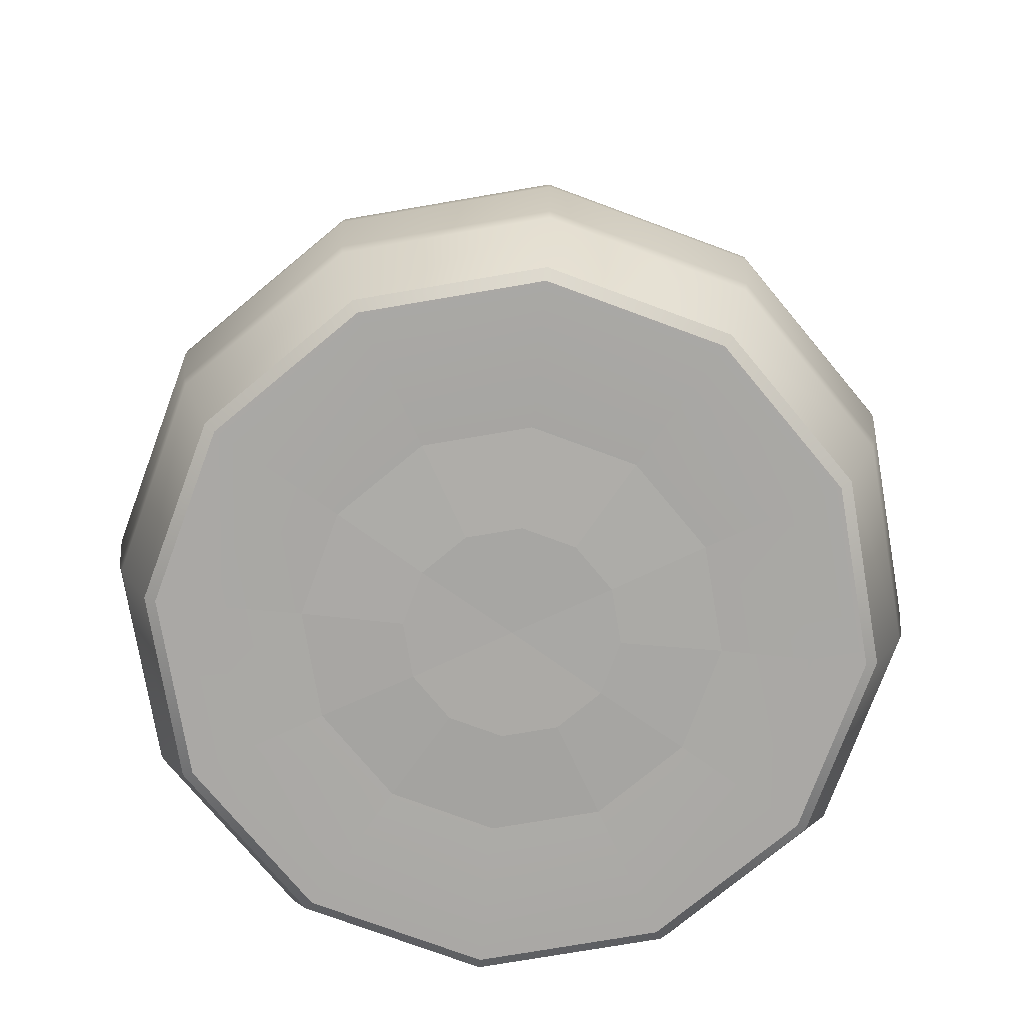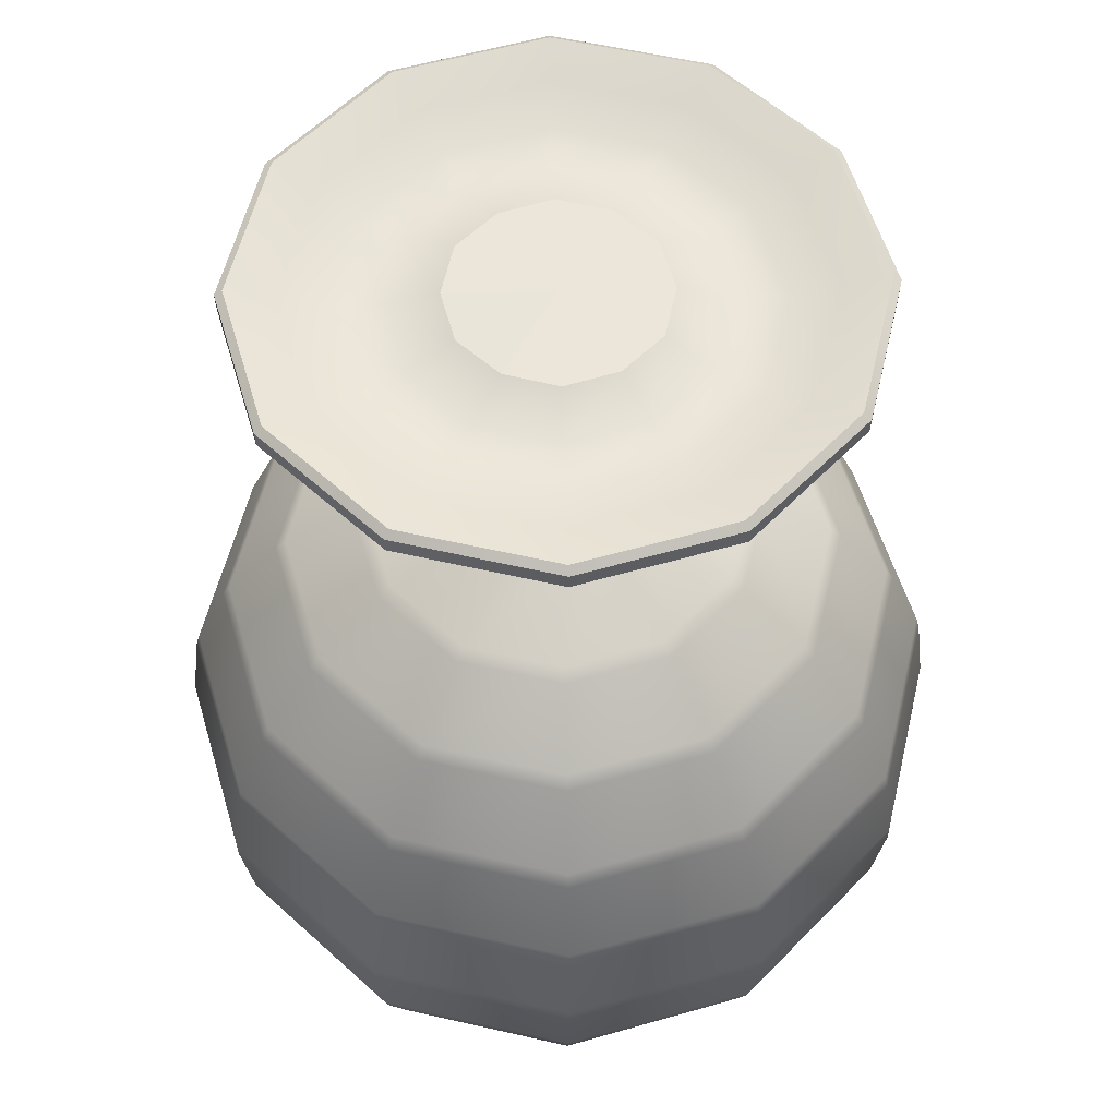
<metadata>
{"format":"obj","ext":"obj","renderer":"f3d","projection":"perspective","resolution":1024,"background":"white","views":[{"elev":-75.1,"azim":144.7,"up":"+Y"},{"elev":56.8,"azim":-91.6,"up":"+Y"}]}
</metadata>
<code>
g default
v 633.9 -50.45 -12.94
v 624.4 -50.45 -22.41
v 611.5 -50.45 -25.88
v 598.6 -50.45 -22.41
v 589.1 -50.45 -12.94
v 585.6 -50.45 0
v 589.1 -50.45 12.94
v 598.6 -50.45 22.41
v 611.5 -50.45 25.88
v 624.4 -50.45 22.41
v 633.9 -50.45 12.94
v 637.4 -50.45 0
v 654.8 -49.55 -25
v 636.5 -49.55 -43.3
v 611.5 -49.55 -50
v 586.5 -49.55 -43.3
v 568.2 -49.55 -25
v 561.5 -49.55 0
v 568.2 -49.55 25
v 586.5 -49.55 43.3
v 611.5 -49.55 50
v 636.5 -49.55 43.3
v 654.8 -49.55 25
v 661.5 -49.55 0
v 672.7 -50 -35.36
v 646.9 -50 -61.24
v 611.5 -50 -70.71
v 576.1 -50 -61.24
v 550.3 -50 -35.36
v 540.8 -50 0
v 550.3 -50 35.36
v 576.1 -50 61.24
v 611.5 -50 70.71
v 646.9 -50 61.24
v 672.7 -50 35.36
v 682.2 -50 0
v 633.9 96.59 -12.94
v 624.4 96.59 -22.41
v 611.5 96.59 -25.88
v 598.6 96.59 -22.41
v 589.1 96.59 -12.94
v 585.6 96.59 0
v 589.1 96.59 12.94
v 598.6 96.59 22.41
v 611.5 96.59 25.88
v 624.4 96.59 22.41
v 633.9 96.59 12.94
v 637.4 96.59 0
v 611.5 -50 0
v 633.7 107.7 -12.83
v 624.4 107.7 -22.38
v 611.5 107.7 -25.65
v 598.6 107.7 -22.38
v 589.3 107.7 -12.83
v 585.7 107.7 8e-06
v 589.3 107.7 12.83
v 598.6 107.7 22.38
v 611.5 107.7 25.65
v 624.4 107.7 22.38
v 633.7 107.7 12.83
v 637.3 107.7 -8e-06
v 633.9 120.3 -12.9
v 624.5 120.3 -22.53
v 611.5 120.3 -25.81
v 598.5 120.3 -22.53
v 589.1 120.3 -12.9
v 585.5 120.3 8e-06
v 589.1 120.3 12.9
v 598.5 120.3 22.53
v 611.5 120.3 25.81
v 624.5 120.3 22.53
v 633.9 120.3 12.9
v 637.5 120.3 -8e-06
v 634 132.8 -12.98
v 624.6 132.8 -22.69
v 611.5 132.8 -25.96
v 598.4 132.8 -22.69
v 589 132.8 -12.98
v 585.3 132.8 1.7e-05
v 589 132.8 12.98
v 598.4 132.8 22.69
v 611.5 132.8 25.96
v 624.6 132.8 22.69
v 634 132.8 12.98
v 637.7 132.8 -1.7e-05
v 634.1 145.3 -13.06
v 624.7 145.3 -22.84
v 611.5 145.3 -26.12
v 598.3 145.3 -22.84
v 588.9 145.3 -13.06
v 585.1 145.3 1.7e-05
v 588.9 145.3 13.06
v 598.3 145.3 22.84
v 611.5 145.3 26.12
v 624.7 145.3 22.84
v 634.1 145.3 13.06
v 637.9 145.3 -1.7e-05
v 634.3 157.9 -13.13
v 624.8 157.9 -22.99
v 611.5 157.9 -26.27
v 598.2 157.9 -22.99
v 588.8 157.9 -13.13
v 585 157.9 1.7e-05
v 588.8 157.9 13.13
v 598.2 157.9 22.99
v 611.5 157.9 26.27
v 624.8 157.9 22.99
v 634.3 157.9 13.13
v 638.1 157.9 -1.7e-05
v 634.3 157.9 -13.13
v 624.8 157.9 -22.99
v 611.5 157.9 -26.27
v 598.2 157.9 -22.99
v 588.8 157.9 -13.13
v 585 157.9 1.7e-05
v 588.8 157.9 13.13
v 598.2 157.9 22.99
v 611.5 157.9 26.27
v 624.8 157.9 22.99
v 634.3 157.9 13.13
v 638.1 157.9 -1.7e-05
v 634.4 170.4 -13.21
v 611.5 170.7 0
v 624.9 170.4 -23.14
v 611.5 170.4 -26.42
v 598.1 170.4 -23.14
v 588.6 170.4 -13.21
v 584.8 170.4 1.7e-05
v 588.6 170.4 13.21
v 598.1 170.4 23.14
v 611.5 170.4 26.42
v 624.9 170.4 23.14
v 634.4 170.4 13.21
v 638.2 170.4 -1.7e-05
v 684.7 -50 -42.27
v 687.2 -48.14 -43.69
v 653.8 -50 -73.21
v 655.2 -48.14 -75.67
v 611.5 -50 -84.53
v 611.5 -48.14 -87.37
v 569.2 -50 -73.21
v 567.8 -48.14 -75.67
v 538.3 -50 -42.27
v 535.8 -48.14 -43.69
v 527 -50 0
v 524.1 -48.14 0
v 538.3 -50 42.27
v 535.8 -48.14 43.69
v 569.2 -50 73.21
v 567.8 -48.14 75.67
v 611.5 -50 84.53
v 611.5 -48.14 87.37
v 653.8 -50 73.21
v 655.2 -48.14 75.67
v 684.7 -50 42.27
v 687.2 -48.14 43.69
v 696 -50 0
v 698.9 -48.14 0
v 637 99.81 -14.74
v 641.1 99.83 -3e-06
v 637 99.81 14.74
v 626.3 99.83 25.6
v 611.5 99.81 29.48
v 596.7 99.83 25.6
v 586 99.81 14.74
v 581.9 99.83 3e-06
v 586 99.81 -14.74
v 596.7 99.83 -25.6
v 611.5 99.81 -29.48
v 626.3 99.83 -25.6
v 695.4 -23.9 -48.43
v 694.5 -27.74 -47.91
v 659.9 -23.9 -83.88
v 659.4 -27.74 -82.99
v 611.5 -23.9 -96.85
v 611.5 -27.74 -95.82
v 563.1 -23.9 -83.88
v 563.6 -27.74 -82.99
v 527.6 -23.9 -48.43
v 528.5 -27.74 -47.91
v 514.6 -23.9 0
v 515.7 -27.74 0
v 527.6 -23.9 48.43
v 528.5 -27.74 47.91
v 563.1 -23.9 83.88
v 563.6 -27.74 82.99
v 611.5 -23.9 96.85
v 611.5 -27.74 95.82
v 659.9 -23.9 83.88
v 659.4 -27.74 82.99
v 695.4 -23.9 48.43
v 694.5 -27.74 47.91
v 708.4 -23.9 0
v 707.3 -27.74 0
v 697.9 -1.984 -49.87
v 697.9 1.984 -49.87
v 661.4 -1.984 -86.38
v 661.4 1.984 -86.38
v 611.5 -1.984 -99.74
v 611.5 1.984 -99.74
v 561.6 -1.984 -86.38
v 561.6 1.984 -86.38
v 525.1 -1.984 -49.87
v 525.1 1.984 -49.87
v 511.8 -1.984 0
v 511.8 1.984 0
v 525.1 -1.984 49.87
v 525.1 1.984 49.87
v 561.6 -1.984 86.38
v 561.6 1.984 86.38
v 611.5 -1.984 99.74
v 611.5 1.984 99.74
v 661.4 -1.984 86.38
v 661.4 1.984 86.38
v 697.9 -1.984 49.87
v 697.9 1.984 49.87
v 711.2 -1.984 0
v 711.2 1.984 0
v 695.4 23.9 -48.43
v 694.5 27.74 -47.91
v 659.9 23.9 -83.88
v 659.4 27.74 -82.99
v 611.5 23.9 -96.85
v 611.5 27.74 -95.82
v 563.1 23.9 -83.88
v 563.6 27.74 -82.99
v 527.6 23.9 -48.43
v 528.5 27.74 -47.91
v 514.6 23.9 0
v 515.7 27.74 0
v 527.6 23.9 48.43
v 528.5 27.74 47.91
v 563.1 23.9 83.88
v 563.6 27.74 82.99
v 611.5 23.9 96.85
v 611.5 27.74 95.82
v 659.9 23.9 83.88
v 659.4 27.74 82.99
v 695.4 23.9 48.43
v 694.5 27.74 47.91
v 708.4 23.9 0
v 707.3 27.74 0
v 687.2 48.14 -43.69
v 685.4 51.61 -42.68
v 655.2 48.14 -75.67
v 654.2 51.61 -73.93
v 611.5 48.14 -87.37
v 611.5 51.61 -85.37
v 567.8 48.14 -75.67
v 568.8 51.61 -73.93
v 535.8 48.14 -43.69
v 537.6 51.61 -42.68
v 524.1 48.14 0
v 526.1 51.61 0
v 535.8 48.14 43.69
v 537.6 51.61 42.68
v 567.8 48.14 75.67
v 568.8 51.61 73.93
v 611.5 48.14 87.37
v 611.5 51.61 85.37
v 655.2 48.14 75.67
v 654.2 51.61 73.93
v 687.2 48.14 43.69
v 685.4 51.61 42.68
v 698.9 48.14 0
v 696.9 51.61 0
v 673.8 69.1 -35.97
v 671.3 71.95 -34.54
v 647.5 69.1 -62.3
v 646 71.95 -59.83
v 611.5 69.1 -71.94
v 611.5 71.95 -69.09
v 575.5 69.1 -62.3
v 577 71.95 -59.83
v 549.2 69.1 -35.97
v 551.7 71.95 -34.54
v 539.6 69.1 0
v 542.4 71.95 0
v 549.2 69.1 35.97
v 551.7 71.95 34.54
v 575.5 69.1 62.3
v 577 71.95 59.83
v 611.5 69.1 71.94
v 611.5 71.95 69.09
v 647.5 69.1 62.3
v 646 71.95 59.83
v 673.8 69.1 35.97
v 671.3 71.95 34.54
v 683.4 69.1 0
v 680.6 71.95 0
v 656.2 85.36 -25.81
v 653.2 87.39 -24.05
v 637.3 85.36 -44.71
v 635.5 87.39 -41.65
v 611.5 85.36 -51.62
v 611.5 87.39 -48.1
v 585.7 85.36 -44.71
v 587.5 87.39 -41.65
v 566.8 85.36 -25.81
v 569.8 87.39 -24.05
v 559.9 85.36 0
v 563.4 87.39 0
v 566.8 85.36 25.81
v 569.8 87.39 24.05
v 585.7 85.36 44.71
v 587.5 87.39 41.65
v 611.5 85.36 51.62
v 611.5 87.39 48.1
v 637.3 85.36 44.71
v 635.5 87.39 41.65
v 656.2 85.36 25.81
v 653.2 87.39 24.05
v 663.1 85.36 0
v 659.6 87.39 0
v 637 101.3 -14.69
v 635.7 104.8 -13.99
v 626.2 101.3 -25.53
v 625.6 104.9 -24.34
v 641 101.3 -4e-06
v 639.6 104.9 -6e-06
v 637 101.3 14.69
v 635.7 104.8 13.99
v 626.2 101.3 25.53
v 625.6 104.9 24.34
v 611.5 101.3 29.39
v 611.5 104.8 27.98
v 596.8 101.3 25.53
v 597.4 104.9 24.34
v 586.1 101.3 14.69
v 587.3 104.8 13.99
v 582 101.3 4e-06
v 583.4 104.9 6e-06
v 586.1 101.3 -14.69
v 587.3 104.8 -13.99
v 596.8 101.3 -25.53
v 597.4 104.9 -24.34
v 611.5 101.3 -29.39
v 611.5 104.8 -27.98
v 634.3 157.9 -13.13
v 624.8 157.9 -22.99
v 624.9 170.4 -23.14
v 634.4 170.4 -13.21
v 611.5 157.9 -26.27
v 611.5 170.4 -26.42
v 598.2 157.9 -22.99
v 598.1 170.4 -23.14
v 588.8 157.9 -13.13
v 588.6 170.4 -13.21
v 585 157.9 1.7e-05
v 584.8 170.4 1.7e-05
v 588.8 157.9 13.13
v 588.6 170.4 13.21
v 598.2 157.9 22.99
v 598.1 170.4 23.14
v 611.5 157.9 26.27
v 611.5 170.4 26.42
v 624.8 157.9 22.99
v 624.9 170.4 23.14
v 634.3 157.9 13.13
v 634.4 170.4 13.21
v 638.1 157.9 -1.7e-05
v 638.2 170.4 -1.7e-05
v 645.2 157.7 -19.46
v 631 157.7 -33.82
v 631.1 166.5 -33.97
v 645.3 166.5 -19.53
v 611.5 157.7 -38.91
v 611.5 166.5 -39.07
v 592 157.7 -33.82
v 591.9 166.5 -33.97
v 577.8 157.7 -19.46
v 577.7 166.5 -19.53
v 572.4 157.7 1.8e-05
v 572.3 166.5 1.8e-05
v 577.8 157.7 19.46
v 577.7 166.5 19.53
v 592 157.7 33.82
v 591.9 166.5 33.97
v 611.5 157.7 38.91
v 611.5 166.5 39.07
v 631 157.7 33.82
v 631.1 166.5 33.97
v 645.2 157.7 19.46
v 645.3 166.5 19.53
v 650.6 157.7 -1.9e-05
v 650.7 166.5 -1.9e-05
v 656.3 159.2 -25.86
v 637.4 159.2 -44.87
v 637.5 166.3 -45.02
v 656.4 166.3 -25.94
v 611.5 159.2 -51.72
v 611.5 166.3 -51.87
v 585.6 159.2 -44.87
v 585.5 166.3 -45.02
v 566.7 159.2 -25.86
v 566.6 166.3 -25.94
v 559.7 159.2 2e-05
v 559.5 166.3 2e-05
v 566.7 159.2 25.86
v 566.6 166.3 25.94
v 585.6 159.2 44.87
v 585.5 166.3 45.02
v 611.5 159.2 51.72
v 611.5 166.3 51.87
v 637.4 159.2 44.87
v 637.5 166.3 45.02
v 656.3 159.2 25.86
v 656.4 166.3 25.94
v 663.3 159.2 -2e-05
v 663.5 166.3 -2e-05
v 666.2 160.7 -31.56
v 643.1 160.7 -54.72
v 643.2 169.9 -54.87
v 666.3 169.9 -31.63
v 611.5 160.7 -63.11
v 611.5 169.9 -63.27
v 579.9 160.7 -54.72
v 579.8 169.9 -54.87
v 556.8 160.7 -31.56
v 556.7 169.9 -31.63
v 548.3 160.7 2.1e-05
v 548.1 169.9 2.1e-05
v 556.8 160.7 31.56
v 556.7 169.9 31.63
v 579.9 160.7 54.72
v 579.8 169.9 54.87
v 611.5 160.7 63.11
v 611.5 169.9 63.27
v 643.1 160.7 54.72
v 643.2 169.9 54.87
v 666.2 160.7 31.56
v 666.3 169.9 31.63
v 674.7 160.7 -2.1e-05
v 674.9 169.9 -2.1e-05
v 676.1 164.7 -37.28
v 677.8 167.3 -38.28
v 649.8 167.3 -66.35
v 648.8 164.7 -64.62
v 648.9 172.9 -64.73
v 649.8 171.4 -66.42
v 677.9 171.4 -38.31
v 676.2 172.9 -37.34
v 611.5 167.3 -76.55
v 611.5 164.7 -74.56
v 611.5 172.9 -74.67
v 611.5 171.4 -76.63
v 573.2 167.3 -66.35
v 574.2 164.7 -64.62
v 574.1 172.9 -64.73
v 573.2 171.4 -66.42
v 545.2 167.3 -38.28
v 546.9 164.7 -37.28
v 546.8 172.9 -37.34
v 545.1 171.4 -38.31
v 534.9 167.3 2.3e-05
v 536.9 164.7 2.2e-05
v 536.8 172.9 2.2e-05
v 534.8 171.4 2.3e-05
v 545.2 167.3 38.28
v 546.9 164.7 37.28
v 546.8 172.9 37.34
v 545.1 171.4 38.31
v 573.2 167.3 66.35
v 574.2 164.7 64.62
v 574.1 172.9 64.73
v 573.2 171.4 66.42
v 611.5 167.3 76.55
v 611.5 164.7 74.56
v 611.5 172.9 74.67
v 611.5 171.4 76.63
v 649.8 167.3 66.35
v 648.8 164.7 64.62
v 648.9 172.9 64.73
v 649.8 171.4 66.42
v 677.8 167.3 38.28
v 676.1 164.7 37.28
v 676.2 172.9 37.34
v 677.9 171.4 38.31
v 688.1 167.3 -2.3e-05
v 686.1 164.7 -2.3e-05
v 686.2 172.9 -2.3e-05
v 688.2 171.4 -2.3e-05
g pSphere2
f 1 2 14 13
f 2 3 15 14
f 3 4 16 15
f 4 5 17 16
f 5 6 18 17
f 6 7 19 18
f 7 8 20 19
f 8 9 21 20
f 9 10 22 21
f 10 11 23 22
f 11 12 24 23
f 12 1 13 24
f 13 14 26 25
f 14 15 27 26
f 15 16 28 27
f 16 17 29 28
f 17 18 30 29
f 18 19 31 30
f 19 20 32 31
f 20 21 33 32
f 21 22 34 33
f 22 23 35 34
f 23 24 36 35
f 24 13 25 36
f 3 2 49 4
f 5 4 49 6
f 7 6 49 8
f 9 8 49 10
f 11 10 49 12
f 1 12 49 2
f 123 122 124 125
f 123 125 126 127
f 123 127 128 129
f 123 129 130 131
f 123 131 132 133
f 123 133 134 122
f 50 51 63 62
f 51 52 64 63
f 52 53 65 64
f 53 54 66 65
f 54 55 67 66
f 55 56 68 67
f 56 57 69 68
f 57 58 70 69
f 58 59 71 70
f 59 60 72 71
f 60 61 73 72
f 61 50 62 73
f 62 63 75 74
f 63 64 76 75
f 64 65 77 76
f 65 66 78 77
f 66 67 79 78
f 67 68 80 79
f 68 69 81 80
f 69 70 82 81
f 70 71 83 82
f 71 72 84 83
f 72 73 85 84
f 73 62 74 85
f 74 75 87 86
f 75 76 88 87
f 76 77 89 88
f 77 78 90 89
f 78 79 91 90
f 79 80 92 91
f 80 81 93 92
f 81 82 94 93
f 82 83 95 94
f 83 84 96 95
f 84 85 97 96
f 85 74 86 97
f 86 87 99 98
f 87 88 100 99
f 88 89 101 100
f 89 90 102 101
f 90 91 103 102
f 91 92 104 103
f 92 93 105 104
f 93 94 106 105
f 94 95 107 106
f 95 96 108 107
f 96 97 109 108
f 97 86 98 109
f 98 99 111 110
f 99 100 112 111
f 100 101 113 112
f 101 102 114 113
f 102 103 115 114
f 103 104 116 115
f 104 105 117 116
f 105 106 118 117
f 106 107 119 118
f 107 108 120 119
f 108 109 121 120
f 109 98 110 121
f 135 136 158 157
f 136 135 137 138
f 138 137 139 140
f 140 139 141 142
f 142 141 143 144
f 144 143 145 146
f 146 145 147 148
f 148 147 149 150
f 150 149 151 152
f 152 151 153 154
f 154 153 155 156
f 156 155 157 158
f 25 26 137 135
f 26 27 139 137
f 27 28 141 139
f 28 29 143 141
f 29 30 145 143
f 30 31 147 145
f 31 32 149 147
f 32 33 151 149
f 33 34 153 151
f 34 35 155 153
f 35 36 157 155
f 36 25 135 157
f 37 38 170 159
f 38 39 169 170
f 39 40 168 169
f 40 41 167 168
f 41 42 166 167
f 42 43 165 166
f 43 44 164 165
f 44 45 163 164
f 45 46 162 163
f 46 47 161 162
f 47 48 160 161
f 48 37 159 160
f 171 172 174 173
f 172 171 193 194
f 173 174 176 175
f 175 176 178 177
f 177 178 180 179
f 179 180 182 181
f 181 182 184 183
f 183 184 186 185
f 185 186 188 187
f 187 188 190 189
f 189 190 192 191
f 191 192 194 193
f 195 196 218 217
f 196 195 197 198
f 198 197 199 200
f 200 199 201 202
f 202 201 203 204
f 204 203 205 206
f 206 205 207 208
f 208 207 209 210
f 210 209 211 212
f 212 211 213 214
f 214 213 215 216
f 216 215 217 218
f 219 220 242 241
f 220 219 221 222
f 222 221 223 224
f 224 223 225 226
f 226 225 227 228
f 228 227 229 230
f 230 229 231 232
f 232 231 233 234
f 234 233 235 236
f 236 235 237 238
f 238 237 239 240
f 240 239 241 242
f 243 244 266 265
f 244 243 245 246
f 246 245 247 248
f 248 247 249 250
f 250 249 251 252
f 252 251 253 254
f 254 253 255 256
f 256 255 257 258
f 258 257 259 260
f 260 259 261 262
f 262 261 263 264
f 264 263 265 266
f 267 268 290 289
f 268 267 269 270
f 270 269 271 272
f 272 271 273 274
f 274 273 275 276
f 276 275 277 278
f 278 277 279 280
f 280 279 281 282
f 282 281 283 284
f 284 283 285 286
f 286 285 287 288
f 288 287 289 290
f 291 292 314 313
f 292 291 293 294
f 294 293 295 296
f 296 295 297 298
f 298 297 299 300
f 300 299 301 302
f 302 301 303 304
f 304 303 305 306
f 306 305 307 308
f 308 307 309 310
f 310 309 311 312
f 312 311 313 314
f 315 316 320 319
f 316 315 317 318
f 318 317 337 338
f 319 320 322 321
f 321 322 324 323
f 323 324 326 325
f 325 326 328 327
f 327 328 330 329
f 329 330 332 331
f 331 332 334 333
f 333 334 336 335
f 335 336 338 337
f 171 173 197 195
f 173 175 199 197
f 175 177 201 199
f 177 179 203 201
f 179 181 205 203
f 181 183 207 205
f 183 185 209 207
f 185 187 211 209
f 187 189 213 211
f 189 191 215 213
f 191 193 217 215
f 193 171 195 217
f 196 198 221 219
f 198 200 223 221
f 200 202 225 223
f 202 204 227 225
f 204 206 229 227
f 206 208 231 229
f 208 210 233 231
f 210 212 235 233
f 212 214 237 235
f 214 216 239 237
f 216 218 241 239
f 218 196 219 241
f 220 222 245 243
f 222 224 247 245
f 224 226 249 247
f 226 228 251 249
f 228 230 253 251
f 230 232 255 253
f 232 234 257 255
f 234 236 259 257
f 236 238 261 259
f 238 240 263 261
f 240 242 265 263
f 242 220 243 265
f 244 246 269 267
f 246 248 271 269
f 248 250 273 271
f 250 252 275 273
f 252 254 277 275
f 254 256 279 277
f 256 258 281 279
f 258 260 283 281
f 260 262 285 283
f 262 264 287 285
f 264 266 289 287
f 266 244 267 289
f 268 270 293 291
f 270 272 295 293
f 272 274 297 295
f 274 276 299 297
f 276 278 301 299
f 278 280 303 301
f 280 282 305 303
f 282 284 307 305
f 284 286 309 307
f 286 288 311 309
f 288 290 313 311
f 290 268 291 313
f 292 294 38 37
f 294 296 39 38
f 296 298 40 39
f 298 300 41 40
f 300 302 42 41
f 302 304 43 42
f 304 306 44 43
f 306 308 45 44
f 308 310 46 45
f 310 312 47 46
f 312 314 48 47
f 314 292 37 48
f 136 138 174 172
f 138 140 176 174
f 140 142 178 176
f 142 144 180 178
f 144 146 182 180
f 146 148 184 182
f 148 150 186 184
f 150 152 188 186
f 152 154 190 188
f 154 156 192 190
f 156 158 194 192
f 158 136 172 194
f 315 159 170 317
f 159 315 319 160
f 160 319 321 161
f 161 321 323 162
f 162 323 325 163
f 163 325 327 164
f 164 327 329 165
f 165 329 331 166
f 166 331 333 167
f 167 333 335 168
f 168 335 337 169
f 169 337 317 170
f 320 316 50 61
f 322 320 61 60
f 324 322 60 59
f 326 324 59 58
f 328 326 58 57
f 330 328 57 56
f 332 330 56 55
f 334 332 55 54
f 336 334 54 53
f 338 336 53 52
f 318 338 52 51
f 316 318 51 50
f 110 111 340 339
f 124 122 342 341
f 111 112 343 340
f 125 124 341 344
f 112 113 345 343
f 126 125 344 346
f 113 114 347 345
f 127 126 346 348
f 114 115 349 347
f 128 127 348 350
f 115 116 351 349
f 129 128 350 352
f 116 117 353 351
f 130 129 352 354
f 117 118 355 353
f 131 130 354 356
f 118 119 357 355
f 132 131 356 358
f 119 120 359 357
f 133 132 358 360
f 120 121 361 359
f 134 133 360 362
f 121 110 339 361
f 122 134 362 342
f 339 340 364 363
f 341 342 366 365
f 340 343 367 364
f 344 341 365 368
f 343 345 369 367
f 346 344 368 370
f 345 347 371 369
f 348 346 370 372
f 347 349 373 371
f 350 348 372 374
f 349 351 375 373
f 352 350 374 376
f 351 353 377 375
f 354 352 376 378
f 353 355 379 377
f 356 354 378 380
f 355 357 381 379
f 358 356 380 382
f 357 359 383 381
f 360 358 382 384
f 359 361 385 383
f 362 360 384 386
f 361 339 363 385
f 342 362 386 366
f 363 364 388 387
f 365 366 390 389
f 364 367 391 388
f 368 365 389 392
f 367 369 393 391
f 370 368 392 394
f 369 371 395 393
f 372 370 394 396
f 371 373 397 395
f 374 372 396 398
f 373 375 399 397
f 376 374 398 400
f 375 377 401 399
f 378 376 400 402
f 377 379 403 401
f 380 378 402 404
f 379 381 405 403
f 382 380 404 406
f 381 383 407 405
f 384 382 406 408
f 383 385 409 407
f 386 384 408 410
f 385 363 387 409
f 366 386 410 390
f 387 388 412 411
f 389 390 414 413
f 388 391 415 412
f 392 389 413 416
f 391 393 417 415
f 394 392 416 418
f 393 395 419 417
f 396 394 418 420
f 395 397 421 419
f 398 396 420 422
f 397 399 423 421
f 400 398 422 424
f 399 401 425 423
f 402 400 424 426
f 401 403 427 425
f 404 402 426 428
f 403 405 429 427
f 406 404 428 430
f 405 407 431 429
f 408 406 430 432
f 407 409 433 431
f 410 408 432 434
f 409 387 411 433
f 390 410 434 414
f 435 436 479 480
f 436 435 438 437
f 437 438 444 443
f 439 440 446 445
f 440 439 442 441
f 441 442 481 482
f 443 444 448 447
f 445 446 450 449
f 447 448 452 451
f 449 450 454 453
f 451 452 456 455
f 453 454 458 457
f 455 456 460 459
f 457 458 462 461
f 459 460 464 463
f 461 462 466 465
f 463 464 468 467
f 465 466 470 469
f 467 468 472 471
f 469 470 474 473
f 471 472 476 475
f 473 474 478 477
f 475 476 480 479
f 477 478 482 481
f 436 437 440 441
f 437 443 446 440
f 443 447 450 446
f 447 451 454 450
f 451 455 458 454
f 455 459 462 458
f 459 463 466 462
f 463 467 470 466
f 467 471 474 470
f 471 475 478 474
f 475 479 482 478
f 479 436 441 482
f 411 412 438 435
f 413 414 442 439
f 412 415 444 438
f 416 413 439 445
f 415 417 448 444
f 418 416 445 449
f 417 419 452 448
f 420 418 449 453
f 419 421 456 452
f 422 420 453 457
f 421 423 460 456
f 424 422 457 461
f 423 425 464 460
f 426 424 461 465
f 425 427 468 464
f 428 426 465 469
f 427 429 472 468
f 430 428 469 473
f 429 431 476 472
f 432 430 473 477
f 431 433 480 476
f 434 432 477 481
f 433 411 435 480
f 414 434 481 442

</code>
